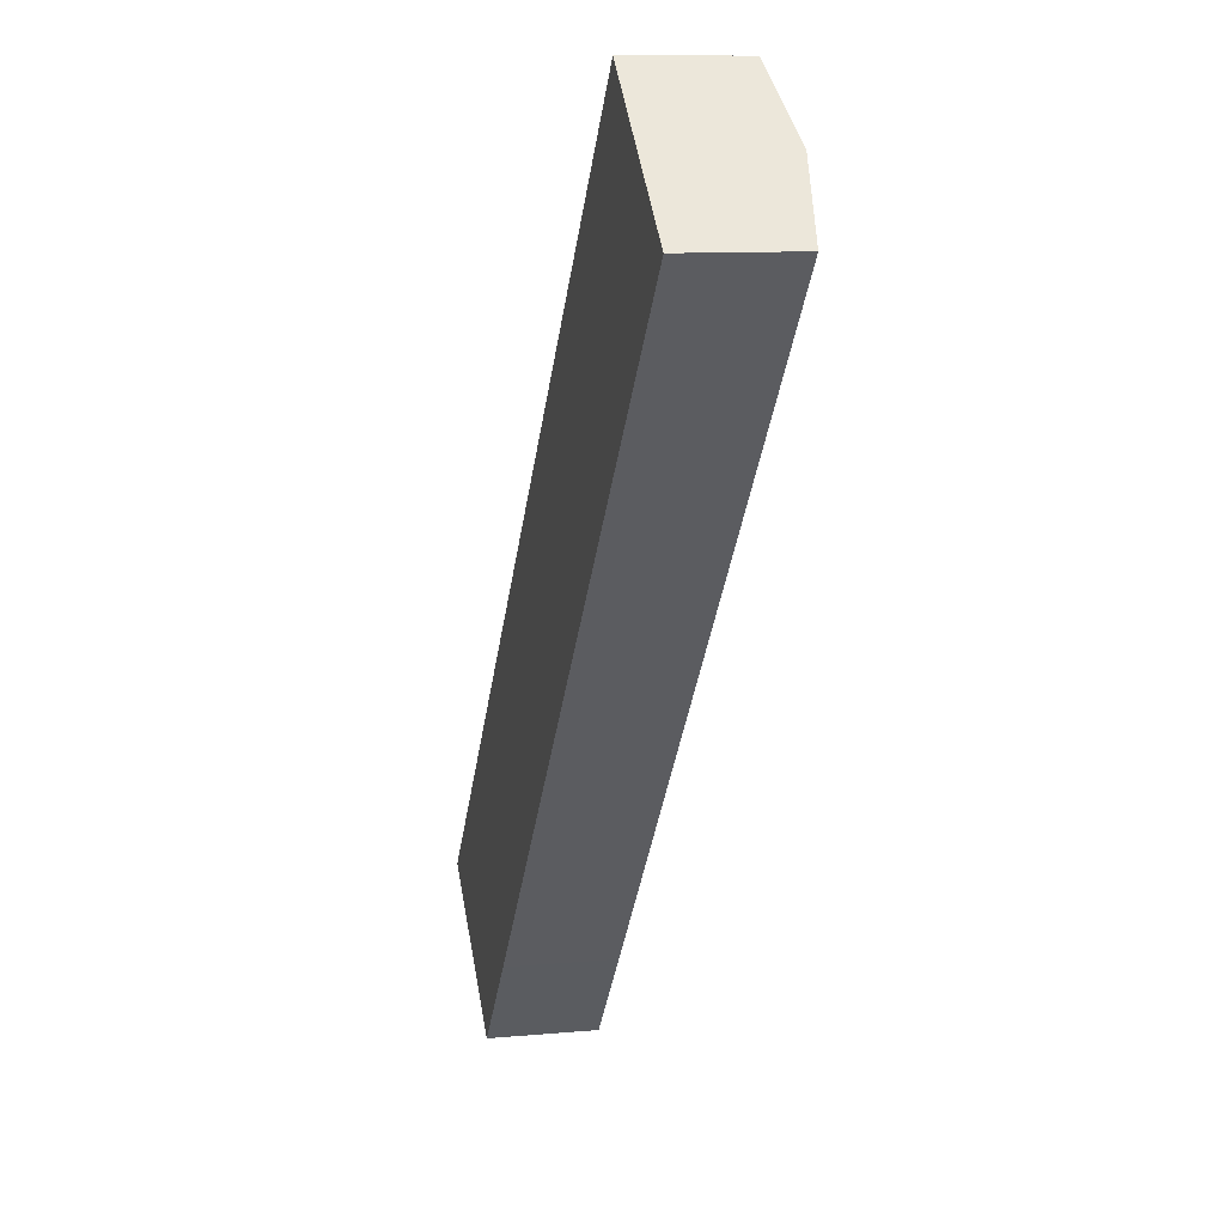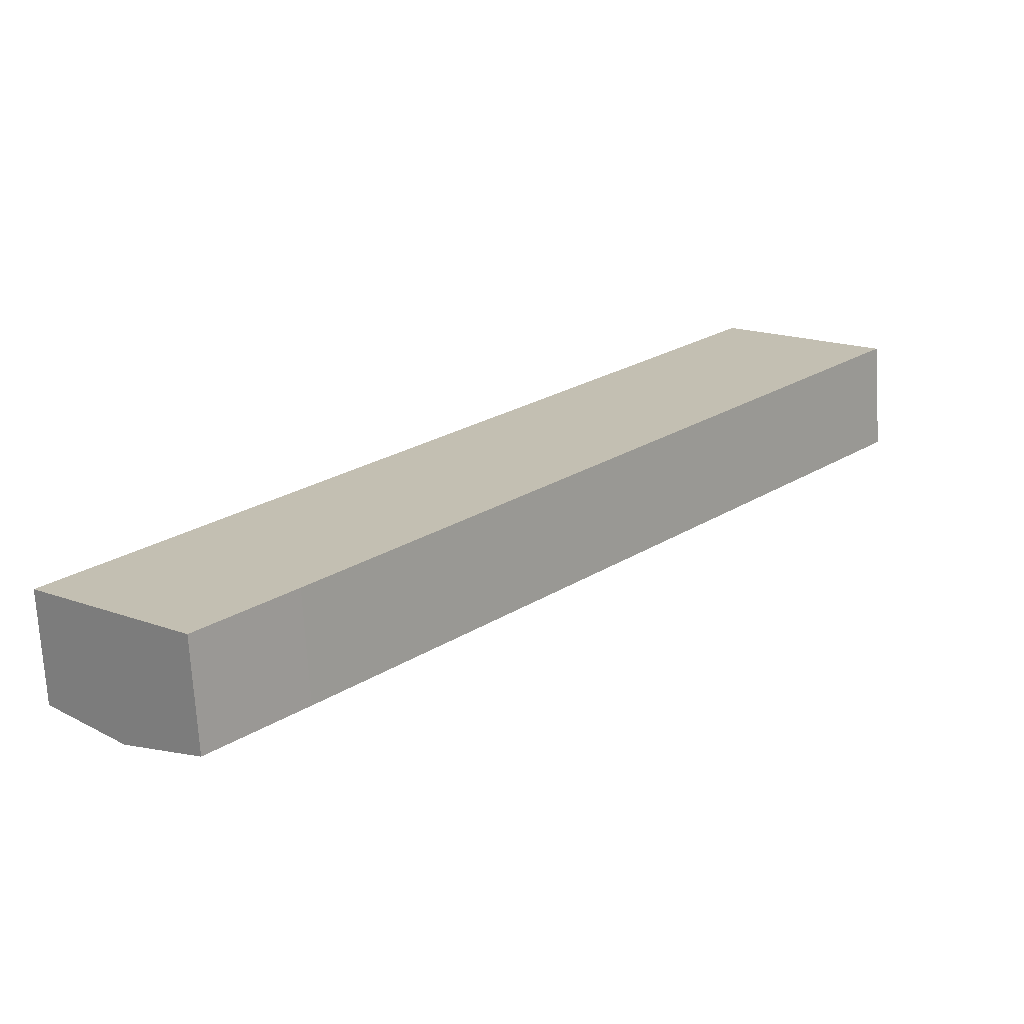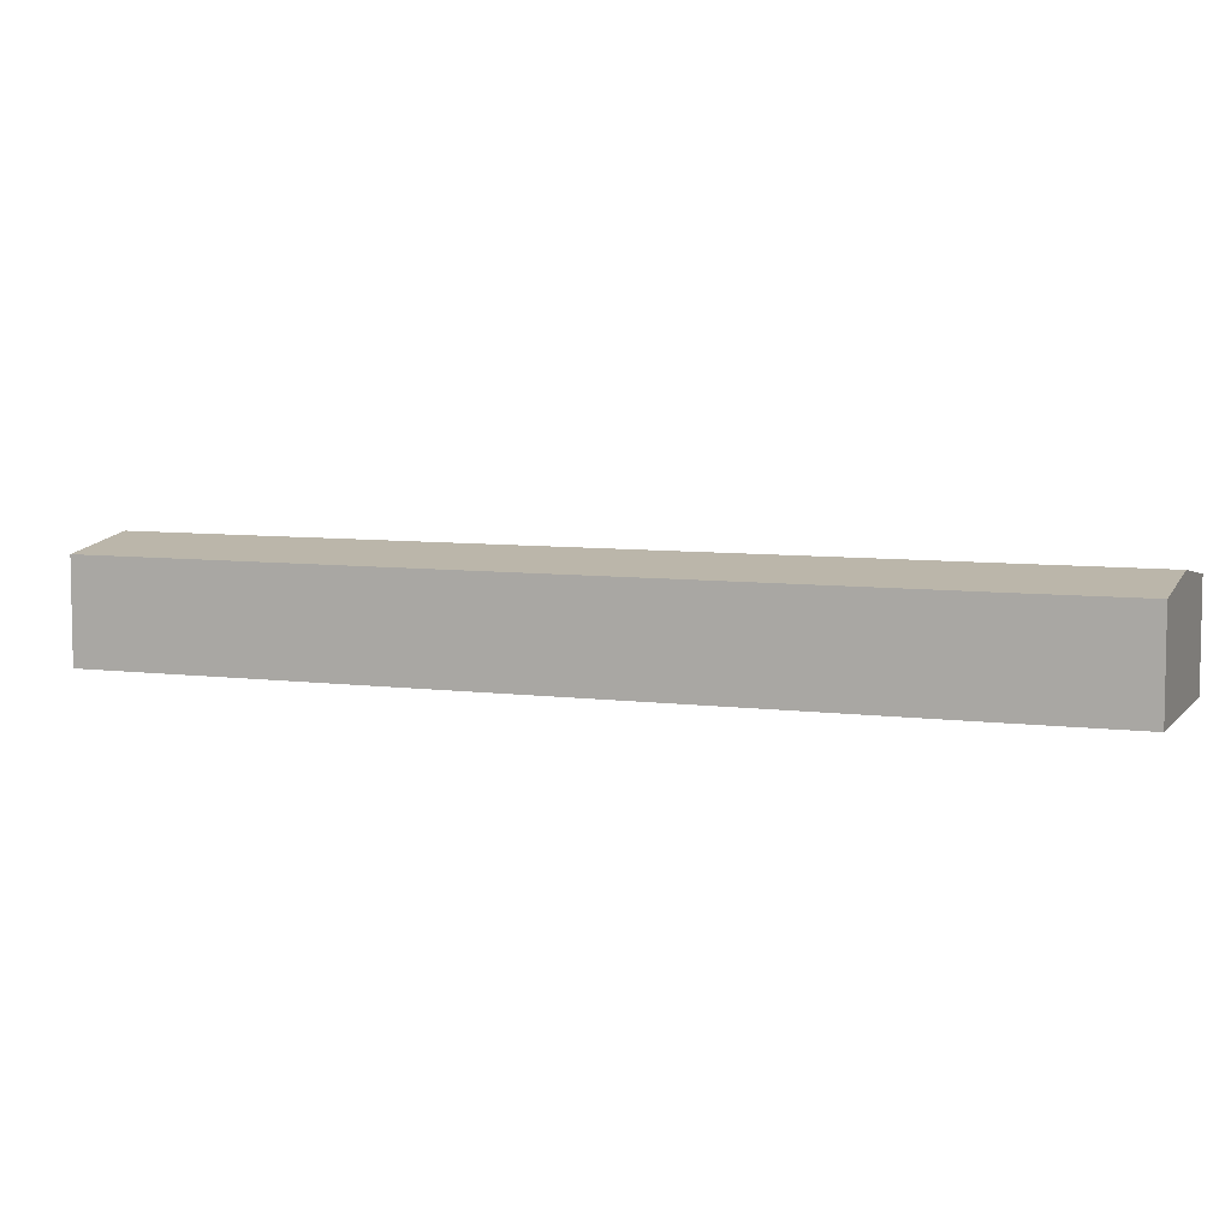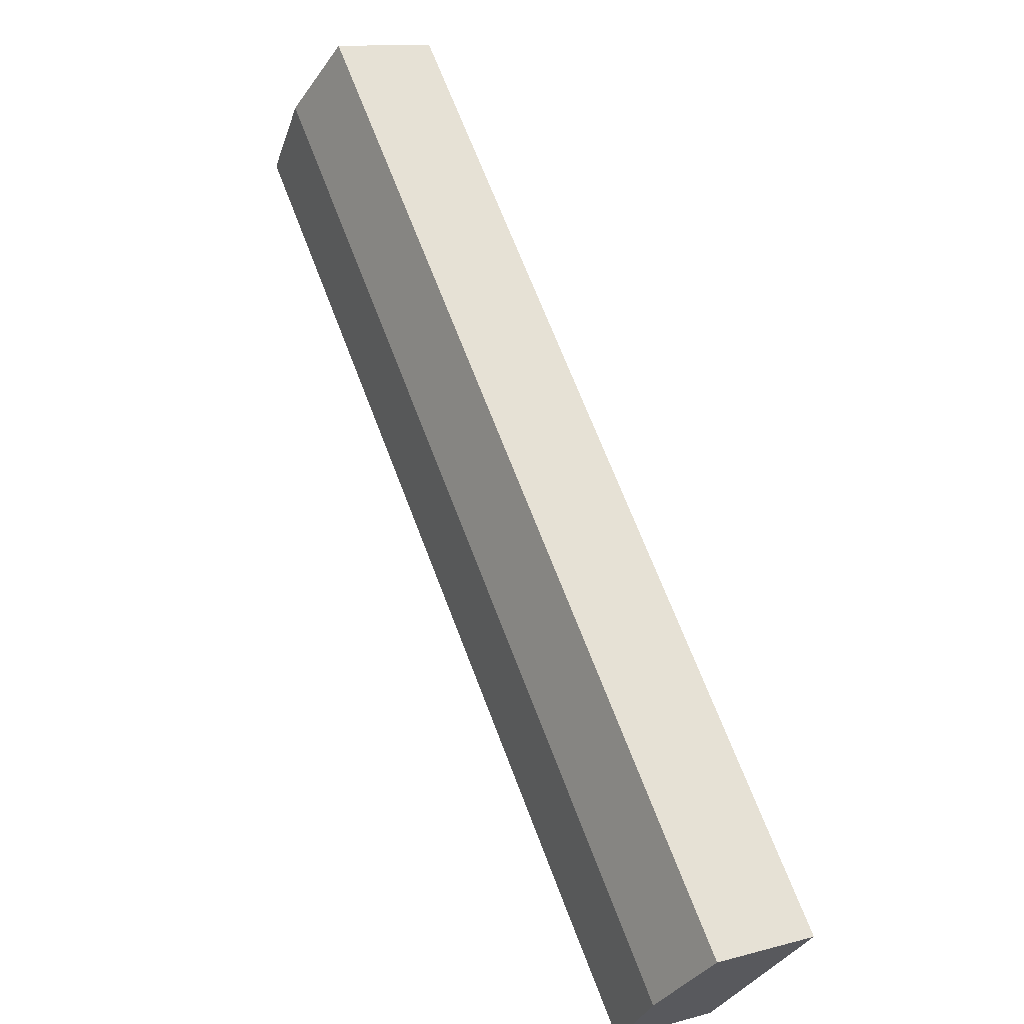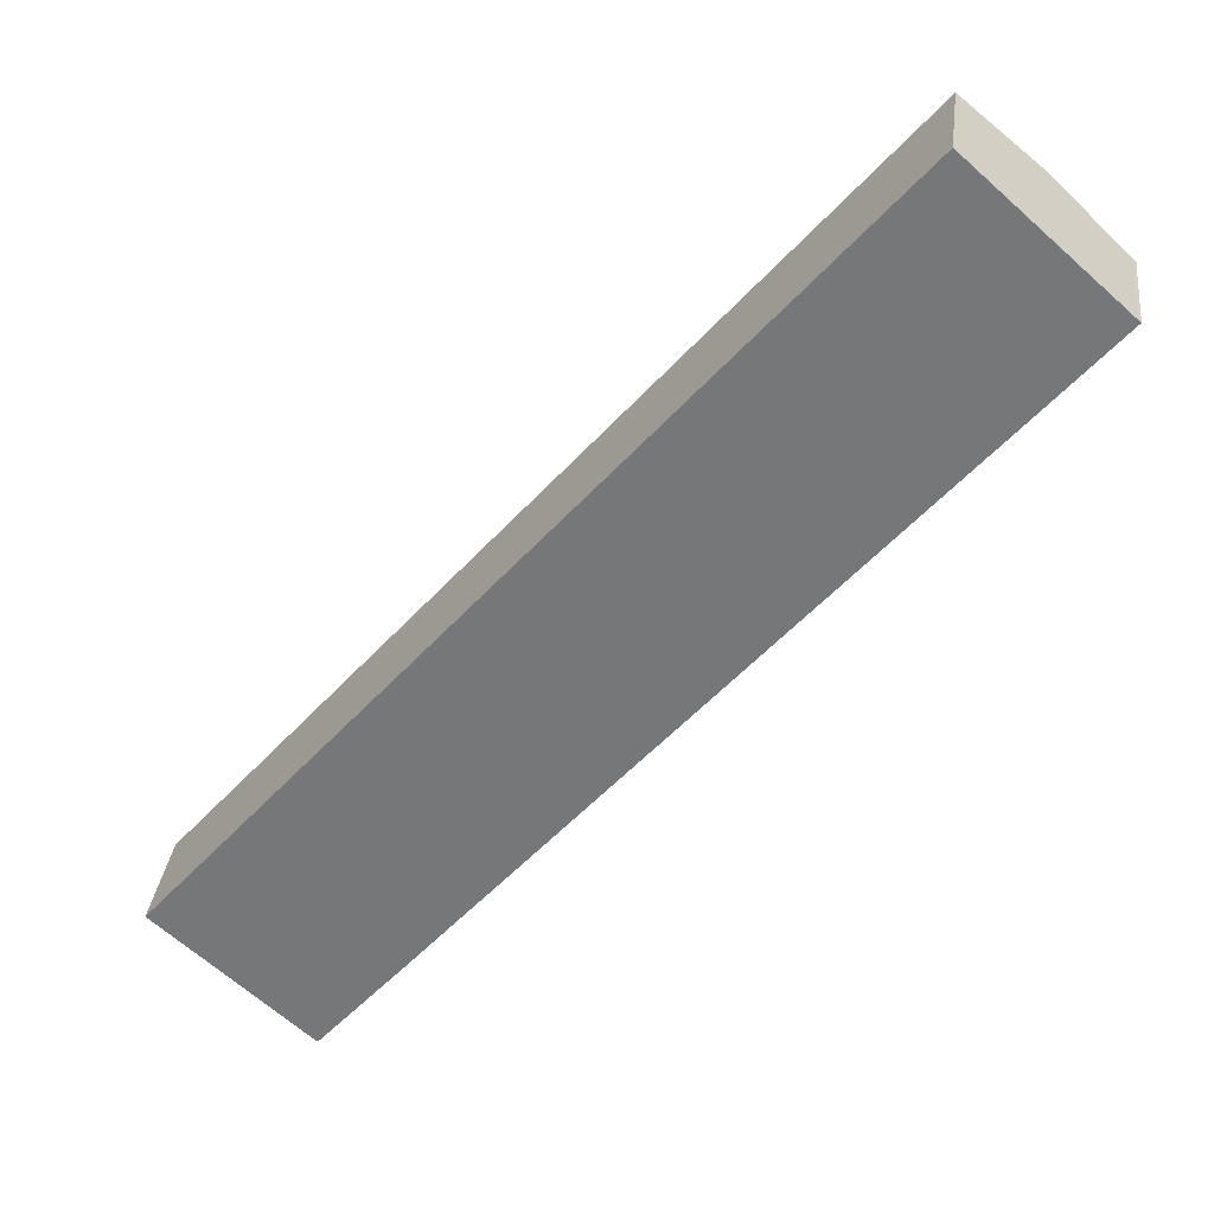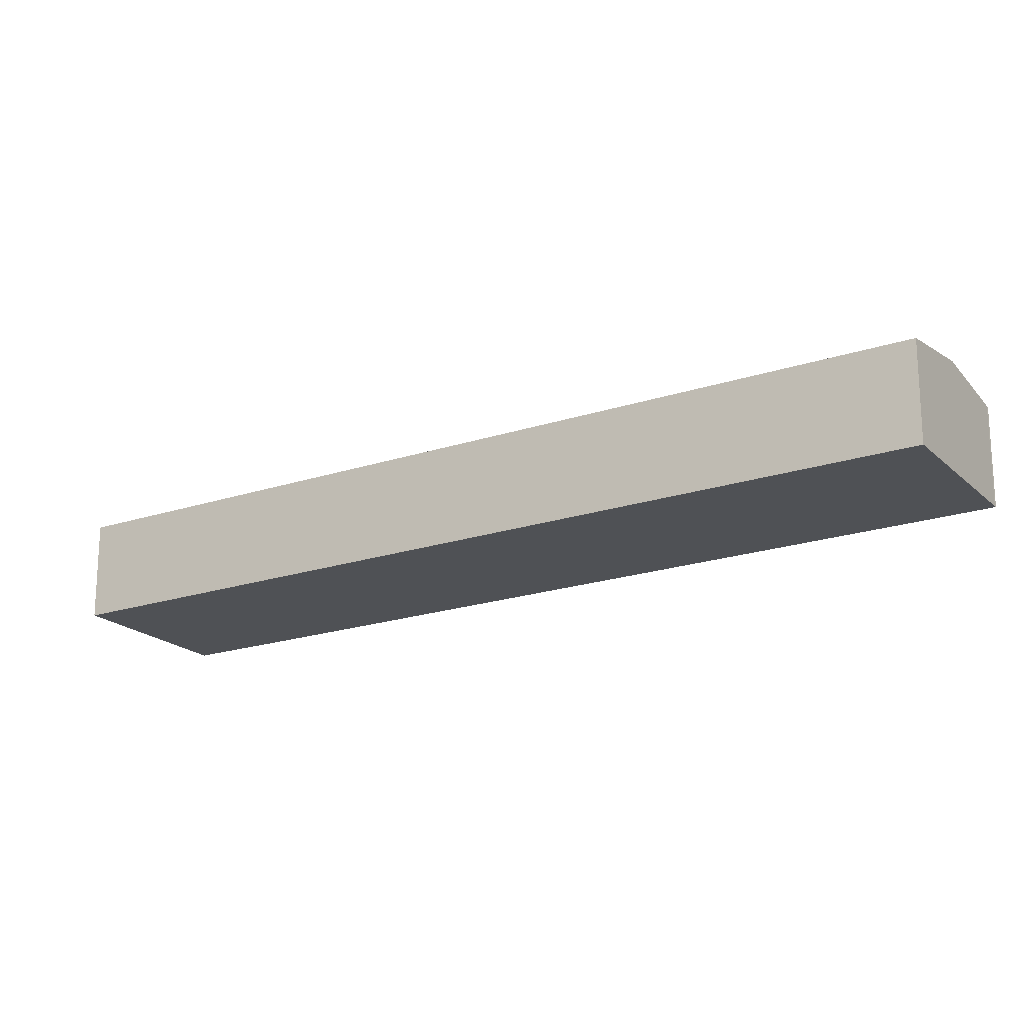
<metadata>
{"format":"obj","ext":"obj","renderer":"f3d","projection":"perspective","resolution":1024,"background":"white","views":[{"elev":10.2,"azim":76.8,"up":"+Z"},{"elev":-71.7,"azim":3.5,"up":"+Z"},{"elev":7.1,"azim":151.6,"up":"+Y"},{"elev":12.4,"azim":-122.3,"up":"+Z"},{"elev":31.9,"azim":7.0,"up":"+Z"},{"elev":-19.8,"azim":-17.1,"up":"+Y"}]}
</metadata>
<code>
v  18.47 8.538 -2.785
v  64.46 8.577 50.57
v  64.65 8.545 50.42
v  5.927 9.619 -5.153
v  58.77 9.619 55.65
v  11.85 8.547 -10.3
v  0 8.547 5.234e-16
v  6.688 8.548 7.685
v  13.41 8.546 15.44
v  57.13 9.319 57.11
v  52.91 8.548 60.87
v  55.98 9.109 58.14
v  52.91 -3.727e-15 60.87
v  55.98 -3.56e-15 58.14
v  64.46 -3.097e-15 50.57
v  58.77 -3.408e-15 55.65
v  57.13 -3.497e-15 57.11
v  64.65 -3.088e-15 50.42
v  18.47 1.705e-16 -2.785
v  11.85 6.308e-16 -10.3
v  5.927 3.155e-16 -5.153
v  0 0 0
v  6.688 -4.706e-16 7.685
v  13.41 -9.452e-16 15.44
g defaultobject
f 1 2 3
f 2 4 5
f 4 2 1
f 4 1 6
f 7 5 4
f 5 7 8
f 5 8 9
f 5 9 10
f 10 9 11
f 10 11 12
f 13 12 11
f 12 13 10
f 10 13 5
f 5 13 2
f 2 13 14
f 2 14 15
f 15 14 16
f 16 14 17
f 15 3 2
f 3 15 18
f 18 1 3
f 1 18 19
f 1 19 6
f 6 19 20
f 20 4 6
f 4 20 7
f 7 20 21
f 7 21 22
f 22 8 7
f 8 22 23
f 8 23 9
f 9 23 24
f 9 24 11
f 11 24 13
f 19 21 20
f 21 19 22
f 22 19 23
f 23 19 18
f 23 18 24
f 24 18 15
f 24 15 17
f 24 17 13
f 17 15 16
f 13 17 14

</code>
